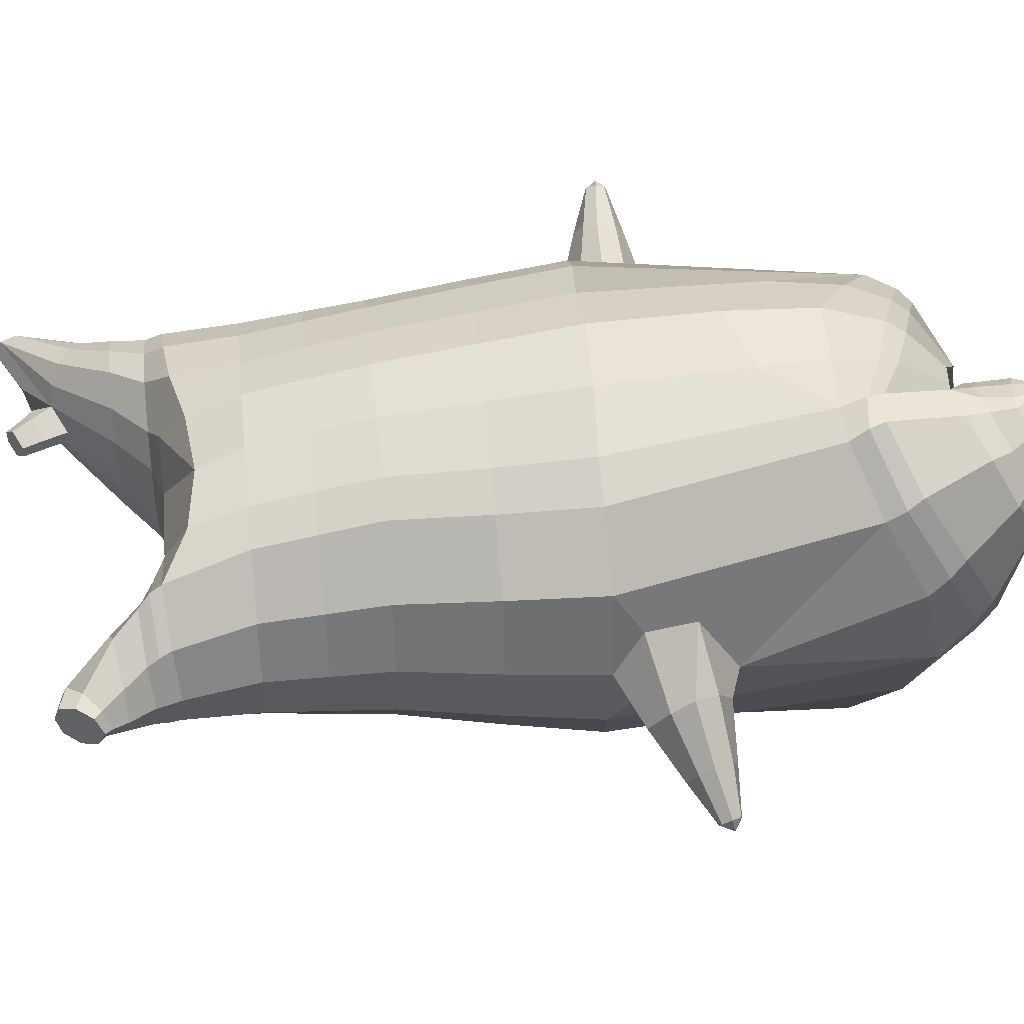
<metadata>
{"format":"obj","ext":"obj","renderer":"f3d","projection":"perspective","resolution":1024,"background":"white","views":[{"elev":45.8,"azim":-96.1,"up":"+Z"}]}
</metadata>
<code>
o korok
v 5.4e-05 -0.7059 0.2778
v 0 0.8235 0.2949
v -0.2333 -0.6413 0.4393
v -0.2624 0.8285 0.2479
v -0.3026 -0.6563 0.4352
v -0.3536 0.8835 0.195
v -0.3901 -0.6931 0.3979
v -0.4419 0.8735 0.1021
v -0.4275 -0.7482 0.3047
v -0.48 0.8635 0
v -0.3948 -0.8059 0.207
v -0.4419 0.8735 -0.1021
v -0.3019 -0.8397 0.09243
v -0.3536 0.8835 -0.195
v -0.2325 -0.8413 -0.005534
v -0.2624 0.8285 -0.2479
v -3.8e-05 -0.7351 -0.3349
v -0 0.8235 -0.2949
v 0 0.7091 0.3428
v -0.2452 0.7091 0.2795
v -0.3246 0.7091 0.2424
v -0.4157 0.7091 0.1312
v -0.45 0.7091 0
v -0.4157 0.7091 -0.1312
v -0.3246 0.7091 -0.2424
v -0.2452 0.7091 -0.2795
v -0 0.7091 -0.3428
v 0 0.4499 0.4
v -0.2452 0.4499 0.3303
v -0.3182 0.4499 0.2864
v -0.4157 0.4499 0.155
v -0.45 0.4499 0
v -0.4157 0.4499 -0.155
v -0.3182 0.4499 -0.2864
v -0.2452 0.4499 -0.3303
v -0 0.4499 -0.405
v 0 0.03232 0.465
v -0.2724 0.03871 0.3689
v -0.3536 0.03711 0.3152
v -0.5025 0.03192 -0.00108
v -0.3536 0.01853 -0.3563
v -0.2724 0.02022 -0.4097
v -0 0.03202 -0.4949
v -0.1635 -0.689 0.3862
v -0.0948 -0.7516 0.2412
v -0.1626 -0.8179 0.114
v 0 -0.4331 0.4625
v -0.2724 -0.4194 0.4519
v -0.3536 -0.421 0.4391
v -0.5225 -0.5667 0.1771
v -0.3986 -0.5877 -0.2403
v -0.3147 -0.5046 -0.3911
v -0 -0.3319 -0.5696
v 0 -0.6123 0.3816
v -0.2589 -0.5056 0.4664
v -0.3359 -0.4934 0.4677
v -0.4489 -0.5535 0.37
v -0.4945 -0.6405 0.2394
v -0.4665 -0.7186 0.08649
v -0.3357 -0.7783 -0.08209
v -0.2587 -0.7661 -0.2154
v -0 -0.6644 -0.4614
v 0 -0.5662 0.4146
v -0.2656 -0.4713 0.4686
v -0.3447 -0.4599 0.4608
v -0.4604 -0.5208 0.351
v -0.5122 -0.6081 0.2118
v -0.4824 -0.6858 0.04585
v -0.3447 -0.7417 -0.1322
v -0.2656 -0.7236 -0.267
v -0 -0.6274 -0.4914
v -0.2789 -0.7654 0.4226
v -0.3188 -0.7896 0.3868
v -0.334 -0.8176 0.3448
v -0.3178 -0.8453 0.3033
v -0.277 -0.8687 0.2684
v -0.1718 -0.8523 0.2899
v -0.1732 -0.7802 0.4001
v -0.1548 -0.816 0.3473
v -0.271 -0.8273 0.4014
v -0.2816 -0.8409 0.3817
v -0.2704 -0.8543 0.3623
v -0.2389 -0.8656 0.346
v -0.1769 -0.8399 0.3831
v -0.2982 -0.7046 0.4346
v -0.2971 -0.8581 0.1715
v -0.3602 -0.8253 0.2481
v -0.3844 -0.7818 0.3193
v -0.1625 -0.8279 0.178
v -0.3608 -0.7401 0.3875
v -0.1638 -0.7128 0.3871
v -0.1213 -0.7715 0.285
v -0.2018 -0.7724 0.4118
v -0.2496 -0.7656 0.4222
v -0.2001 -0.8605 0.2787
v -0.2477 -0.8681 0.2693
v -0.2024 -0.8214 0.41
v -0.2306 -0.8171 0.4163
v -0.2159 -0.8466 0.3997
v -0.2015 -0.8592 0.3553
v -0.2517 -0.6974 0.4307
v -0.2043 -0.6998 0.4129
v -0.2031 -0.8428 0.1532
v -0.2505 -0.8552 0.1498
v -0.1167 -0.6771 0.3472
v -0.1362 0.8085 0.2807
v -0.1226 0.7091 0.3162
v -0.1226 0.4499 0.3726
v -0.1362 0.03232 0.4264
v -0.1362 -0.4287 0.4542
v -0.1294 -0.5651 0.4207
v -0.1328 -0.5243 0.4388
v -0.1161 -0.8021 -0.1715
v -0.1362 0.8085 -0.2807
v -0.1226 0.7091 -0.3162
v -0.1226 0.4499 -0.3726
v -0.1362 0.02644 -0.4571
v -0.1573 -0.3893 -0.5169
v -0.1293 -0.7138 -0.3557
v -0.1328 -0.6705 -0.3984
v -0.5129 -0.2157 0.004737
v -0.5619 -0.195 -0.02952
v -0.6053 -0.02267 -0.04857
v -0.5379 -0.1505 -0.1035
v -0.5427 -0.1026 -0.119
v -0.6261 -0.1086 0.04797
v -0.6099 -0.1561 0.043
v -0.6474 -0.1719 -0.1406
v -0.6518 -0.1334 -0.1553
v -0.6666 -0.1924 -0.09788
v -0.6957 -0.08766 -0.1104
v -0.7128 -0.1382 -0.05404
v -0.6961 -0.1758 -0.05962
v -0.7487 -0.1827 -0.169
v -0.7513 -0.1646 -0.1752
v -0.7572 -0.1882 -0.1522
v -0.7693 -0.1444 -0.1575
v -0.7757 -0.1665 -0.1347
v -0.7682 -0.1842 -0.1366
v -0.7795 -0.1721 -0.165
v -0.5632 -0.05732 -0.104
v -0.6706 -0.1054 -0.1409
v -0.7627 -0.1449 -0.1679
v -0.4916 -0.02721 0.1036
v -0.6282 -0.0618 0.01949
v -0.7108 -0.1086 -0.07411
v -0.7761 -0.146 -0.1456
v -0.5084 -0.1281 0.1419
v -0.1362 -0.2864 0.4427
v 0 -0.234 0.473
v -0.4616 -0.4816 0.3263
v -0.4696 0.0322 0.1902
v -0.5051 -0.1356 -0.1384
v -0.4816 -0.02624 -0.1028
v -0.4583 0.03308 -0.1894
v -0.4986 -0.6153 -0.0299
v 0.2339 -0.8031 0.02278
v 0.2474 0.866 0.261
v 0.3032 -0.8071 -0.03482
v 0.3386 0.8735 0.215
v 0.3905 -0.7975 -0.1212
v 0.4293 0.876 0.1194
v 0.4274 -0.7634 -0.2235
v 0.4614 0.866 -0
v 0.3941 -0.7283 -0.3305
v 0.301 -0.6957 -0.4005
v 0.3386 0.8735 -0.215
v 0.2316 -0.6844 -0.4158
v 0.2474 0.866 -0.261
v 0.2452 0.7091 0.2795
v 0.3246 0.7091 0.2424
v 0.4157 0.7091 0.1312
v 0.45 0.7091 -0
v 0.4157 0.7091 -0.1312
v 0.3246 0.7091 -0.2424
v 0.2452 0.7091 -0.2795
v 0.2452 0.4499 0.3303
v 0.3182 0.4499 0.2864
v 0.4157 0.4499 0.155
v 0.45 0.4499 -0
v 0.4157 0.4499 -0.155
v 0.3182 0.4499 -0.2864
v 0.2452 0.4499 -0.3303
v 0.2724 0.02261 0.3796
v 0.3536 0.02372 0.3256
v 0.5008 0.03229 -0.000159
v 0.3536 0.03688 -0.3495
v 0.2724 0.03673 -0.4044
v 0.1641 -0.7991 -0.0654
v 0.09473 -0.7577 -0.1865
v 0.1616 -0.7297 -0.3252
v 0.2724 -0.5916 0.2998
v 0.3536 -0.6271 0.2142
v 0.5225 -0.5667 -0.1328
v 0.3986 -0.3933 -0.4218
v 0.3147 -0.3679 -0.4799
v 0.2589 -0.6978 0.2245
v 0.336 -0.7169 0.1378
v 0.4489 -0.6905 -0.01443
v 0.4945 -0.6464 -0.1772
v 0.4665 -0.5941 -0.3242
v 0.3357 -0.5557 -0.457
v 0.2586 -0.5718 -0.4825
v 0.2656 -0.6629 0.2598
v 0.3447 -0.6825 0.1754
v 0.4604 -0.656 0.01691
v 0.5122 -0.6114 -0.1573
v 0.4824 -0.5587 -0.3125
v 0.3447 -0.5213 -0.4545
v 0.2656 -0.5408 -0.4865
v 0.282 -0.8517 -0.1569
v 0.3199 -0.848 -0.2
v 0.3338 -0.8396 -0.2491
v 0.3164 -0.8313 -0.297
v 0.274 -0.8277 -0.3368
v 0.1703 -0.83 -0.303
v 0.1748 -0.8513 -0.1803
v 0.1549 -0.841 -0.2416
v 0.2743 -0.8787 -0.2042
v 0.2831 -0.88 -0.2286
v 0.2702 -0.8819 -0.2502
v 0.2373 -0.8837 -0.2672
v 0.1788 -0.881 -0.2191
v 0.2996 -0.8293 -0.1013
v 0.2953 -0.7511 -0.3813
v 0.3592 -0.7737 -0.3199
v 0.3842 -0.7964 -0.2405
v 0.1613 -0.7535 -0.3277
v 0.3614 -0.8182 -0.1645
v 0.1648 -0.8087 -0.1108
v 0.1212 -0.7819 -0.2192
v 0.2038 -0.8532 -0.1673
v 0.252 -0.8542 -0.1565
v 0.1983 -0.8272 -0.3192
v 0.2452 -0.8254 -0.3349
v 0.2065 -0.8792 -0.1896
v 0.2351 -0.8786 -0.1843
v 0.2194 -0.8938 -0.2063
v 0.201 -0.8828 -0.2539
v 0.253 -0.8278 -0.07306
v 0.2054 -0.8184 -0.08229
v 0.2017 -0.7443 -0.3599
v 0.2489 -0.745 -0.3785
v 0.1167 -0.7607 0.1674
v 0.1362 0.8535 0.2807
v 0.1226 0.7091 0.3162
v 0.1226 0.4499 0.3726
v 0.1362 0.03232 0.4264
v 0.1362 -0.5129 0.3966
v 0.1294 -0.6539 0.3163
v 0.1328 -0.6134 0.3506
v 0.1158 -0.6967 -0.3881
v 0.1362 0.8535 -0.2807
v 0.1226 0.7091 -0.3162
v 0.1226 0.4499 -0.3726
v 0.1362 0.03461 -0.4548
v 0.1573 -0.3275 -0.543
v 0.1293 -0.6175 -0.4736
v 0.1328 -0.5855 -0.4894
v 0.5166 -0.2108 -0.003378
v 0.5767 -0.1785 0.05162
v 0.5888 0.001298 0.05282
v 0.6162 -0.1402 -0.02227
v 0.6253 -0.09125 -0.03164
v 0.5421 -0.0817 0.133
v 0.5438 -0.132 0.1236
v 0.7044 -0.1286 0.08097
v 0.7139 -0.08961 0.07019
v 0.6782 -0.1451 0.1216
v 0.6875 -0.03605 0.1198
v 0.6525 -0.08268 0.1711
v 0.6553 -0.123 0.1617
v 0.7764 -0.1134 0.157
v 0.7805 -0.09506 0.1526
v 0.7662 -0.1172 0.1732
v 0.7701 -0.07164 0.1724
v 0.7559 -0.09228 0.193
v 0.7568 -0.1112 0.1893
v 0.7851 -0.09574 0.1833
v 0.6187 -0.0414 -0.00763
v 0.7056 -0.05837 0.08743
v 0.7764 -0.07341 0.162
v 0.4736 -0.02599 0.1012
v 0.5537 -0.03388 0.1133
v 0.6652 -0.05379 0.154
v 0.7629 -0.07189 0.1842
v 0.4867 -0.1325 0.1429
v 0.1362 -0.3532 0.4216
v 0.46 -0.6088 0.06544
v 0.4571 0.03304 0.1885
v 0.5293 -0.1278 -0.1356
v 0.4968 -0.02798 -0.104
v 0.4684 0.03176 -0.191
v 0.5043 -0.4939 -0.288
v -0.2036 0.8835 -0.1131
v -0.1386 0.8835 0
v -0.2036 0.8835 0.1131
v 0.05122 0.8835 0.197
v -0.01378 0.8835 0.09849
v -0.06378 0.8835 0
v -0.01378 0.8835 -0.09849
v 0.05122 0.8835 -0.197
v -0.4619 0.9235 0.08368
v -0.3736 0.9335 0.1531
v -0.495 0.9135 0
v -0.4619 0.9235 -0.08368
v -0.3736 0.9335 -0.1531
v -0.2986 0.9335 0.08655
v -0.2986 0.9335 -0.08655
v -0.2586 0.9335 0
v -0.4932 0.9705 0.05951
v -0.4067 0.9857 0.11
v -0.5236 0.9651 0
v -0.4932 0.9705 -0.05951
v -0.4067 0.9857 -0.11
v -0.3469 0.9963 0.05498
v -0.3469 0.9963 -0.05498
v -0.315 1.002 0
v 0.3861 0.9835 0.1629
v 0.3277 0.9835 0.1879
v 0.4642 0.9835 0.08817
v 0.4916 0.9835 0
v 0.4642 0.9835 -0.08817
v 0.3861 0.9835 -0.1629
v 0.3277 0.9835 -0.1879
v 0.2591 0.9835 -0.1915
v 0.2591 0.9835 0.1915
v 0.2015 0.9835 -0.1418
v 0.2015 0.9835 0.1418
v 0.1727 0.9835 0.07092
v 0.1547 0.9835 0
v 0.1727 0.9835 -0.07092
v 0.4556 1.06 0.1018
v 0.4225 1.075 0.1174
v 0.4898 1.039 0.06613
v 0.5153 1.032 0
v 0.4898 1.039 -0.06613
v 0.4556 1.06 -0.1018
v 0.4225 1.075 -0.1174
v 0.3751 1.097 -0.1197
v 0.3751 1.097 0.1197
v 0.3425 1.113 -0.08864
v 0.3425 1.113 0.08864
v 0.5729 1.204 0.03311
v 0.5949 1.19 0
v 0.5729 1.204 -0.03311
v 0.5572 1.235 0.03065
v 0.5409 1.244 0
v 0.5572 1.235 -0.03065
v -0.3636 0.9085 -0.1836
v -0.2586 0.9085 -0.1018
v -0.2586 0.9085 0.1018
v -0.3636 0.9085 0.1836
v -0.4519 0.8985 0.09521
v -0.488 0.8885 0
v -0.1986 0.9085 0
v -0.4519 0.8985 -0.09521
v 0.1102 0.9085 0.1549
v 0.07219 0.9085 0.08421
v 0.3477 0.9085 0.1935
v 0.1872 0.9085 -0.2208
v 0.2716 0.9085 -0.2231
v 0.04844 0.9085 0
v 0.07219 0.9085 -0.08421
v 0.3477 0.9085 -0.1935
v 0.4293 0.876 -0.1194
v 0.1102 0.9085 -0.1549
v 0.2716 0.9085 0.2231
v 0.1872 0.9085 0.2208
v -0.5217 1.013 0.0369
v -0.4866 1.049 0.05175
v -0.5379 0.9972 0
v -0.5217 1.013 -0.0369
v -0.4866 1.049 -0.05175
v -0.4534 1.082 0.03564
v -0.4534 1.082 -0.03564
v -0.4413 1.094 0
v -0.5398 1.028 0.0369
v -0.5223 1.063 0.05175
v -0.5479 1.011 0
v -0.5398 1.028 -0.0369
v -0.5223 1.063 -0.05175
v -0.5057 1.096 0.03564
v -0.5057 1.096 -0.03564
v -0.4996 1.108 0
v 0.3261 1.12 -0.04427
v 0.2685 1.202 0.03542
v 0.2685 1.202 -0.03542
v 0.3515 1.163 -0.01408
v 0.3515 1.163 0.01408
v 0.291 1.218 0.01276
v 0.291 1.218 -0.01276
v 0.2389 1.182 -0.01129
v 0.2389 1.182 0.01129
v 0.4349 1.19 0
v 0.2769 1.09 0.01219
v 0.2769 1.09 -0.01219
v 0.3261 1.12 0.04425
v 0.297 1.162 -0.03985
v 0.321 1.19 0.01351
v 0.321 1.19 -0.01351
v 0.2969 1.162 0.03984
v 0.2582 1.137 -0.01184
v 0.2582 1.137 0.01184
v 0 0.2411 0.4325
v -0.2588 0.2431 0.3467
v -0.3359 0.2424 0.2979
v -0.479 0.2408 -0.00106
v -0.3359 0.234 -0.3242
v -0.2588 0.235 -0.3723
v -0 0.2409 -0.45
v -0.1294 0.2411 0.3995
v -0.1294 0.2382 -0.4159
v -0.4441 0.241 0.1723
v -0.439 0.2414 -0.1726
v 0.2588 0.2362 0.3571
v 0.3359 0.2367 0.3081
v 0.4764 0.2411 -0.000836
v 0.3359 0.2427 -0.3161
v 0.2588 0.2428 -0.3659
v 0.1294 0.2411 0.3995
v 0.1294 0.242 -0.4131
v 0.4373 0.2415 0.1714
v 0.4424 0.2409 -0.1735
v 0 0.5795 0.3714
v -0.2452 0.5795 0.3049
v -0.3214 0.5795 0.2644
v -0.4157 0.5795 0.1431
v -0.45 0.5795 0
v -0.4157 0.5795 -0.1431
v -0.3214 0.5795 -0.2644
v -0.2452 0.5795 -0.3049
v -0 0.5795 -0.3739
v -0.1226 0.5795 0.3444
v -0.1226 0.5795 -0.3444
v 0.2452 0.5795 0.3049
v 0.3214 0.5795 0.2644
v 0.4157 0.5795 0.1431
v 0.45 0.5795 -0
v 0.4157 0.5795 -0.1431
v 0.3214 0.5795 -0.2644
v 0.2452 0.5795 -0.3049
v 0.1226 0.5795 0.3444
v 0.1226 0.5795 -0.3444
f 107 106 4 20
f 20 4 6 21
f 21 6 8 22
f 22 8 10 23
f 23 10 12 24
f 24 12 14 25
f 25 14 16 26
f 115 114 18 27
f 435 115 27 433
f 431 25 26 432
f 430 24 25 431
f 429 23 24 430
f 428 22 23 429
f 427 21 22 428
f 426 20 21 427
f 434 107 20 426
f 412 108 29 406
f 406 29 30 407
f 407 30 31 414
f 414 31 32 408
f 408 32 33 415
f 415 33 34 409
f 409 34 35 410
f 413 116 36 411
f 118 117 43 53
f 51 41 42 52
f 156 155 41 51
f 40 144 152
f 48 38 39 49
f 110 149 48
f 76 96 83
f 112 110 48 64
f 64 48 49 65
f 65 49 151 66
f 66 151 50 67
f 67 50 156 68
f 68 156 51 69
f 69 51 52 70
f 120 118 53 71
f 113 119 62 17
f 13 60 61 15
f 11 59 60 13
f 9 58 59 11
f 7 57 58 9
f 5 56 57 7
f 3 55 56 5
f 105 111 55 3
f 119 120 71 62
f 60 69 70 61
f 59 68 69 60
f 58 67 68 59
f 57 66 67 58
f 56 65 66 57
f 55 64 65 56
f 111 112 64 55
f 72 73 80 98
f 95 77 100
f 88 87 75 74
f 85 90 73 72
f 78 93 97
f 92 91 78 79
f 87 86 76 75
f 89 92 79 77
f 90 88 74 73
f 100 84 99
f 94 72 98
f 73 74 81 80
f 103 89 77 95
f 74 75 82 81
f 101 85 72 94
f 75 76 83 82
f 79 78 97 84
f 86 104 96 76
f 77 79 84 100
f 91 102 93 78
f 3 5 85 101
f 98 80 99
f 80 81 99
f 81 82 99
f 82 83 99
f 84 97 99
f 17 1 105 3 44 45 46 15 113
f 7 9 88 90
f 46 45 92 89
f 11 13 86 87
f 45 44 91 92
f 13 15 104 86
f 5 7 90 85
f 9 11 87 88
f 15 46 89 103
f 44 3 102 91
f 97 98 99
f 83 100 99
f 101 102 3
f 103 104 15
f 103 95 96 104
f 83 96 95 100
f 94 98 97 93
f 93 102 101 94
f 54 63 112 111
f 1 54 111 105
f 63 47 110 112
f 47 150 149 110
f 405 28 108 412
f 425 19 107 434
f 19 2 106 107
f 61 70 120 119
f 15 61 119 113
f 70 52 118 120
f 52 42 117 118
f 410 35 116 413
f 432 26 115 435
f 26 16 114 115
f 154 153 125 141
f 121 148 127 122
f 144 40 123 145
f 124 125 153
f 126 127 148
f 122 127 133 130
f 146 131 137 147
f 141 125 129 142
f 125 124 128 129
f 145 123 131 146
f 127 126 132 133
f 124 122 130 128
f 137 143 135 140
f 133 132 138 139
f 128 130 136 134
f 130 133 139 136
f 142 129 135 143
f 129 128 134 135
f 135 134 140
f 138 147 137 140
f 139 138 140
f 134 136 140
f 136 139 140
f 131 142 143 137
f 123 141 142 131
f 40 154 141 123
f 126 145 146 132
f 132 146 147 138
f 151 121 50
f 40 155 154
f 153 121 122 124
f 148 144 145 126
f 48 149 109 38
f 149 150 37 109
f 151 152 144 148 121
f 49 39 152 151
f 121 153 154 155 156
f 50 121 156
f 246 170 158 245
f 170 171 160 158
f 171 172 162 160
f 172 173 164 162
f 173 174 366 164
f 174 175 167 366
f 175 176 169 167
f 254 27 18 253
f 444 433 27 254
f 441 442 176 175
f 440 441 175 174
f 439 440 174 173
f 438 439 173 172
f 437 438 172 171
f 436 437 171 170
f 443 436 170 246
f 421 416 177 247
f 416 417 178 177
f 417 423 179 178
f 423 418 180 179
f 418 424 181 180
f 424 419 182 181
f 419 420 183 182
f 422 411 36 255
f 257 53 43 256
f 195 196 188 187
f 294 195 187 293
f 186 290 283
f 192 193 185 184
f 249 192 288
f 215 222 235
f 251 204 192 249
f 204 205 193 192
f 205 206 289 193
f 206 207 194 289
f 207 208 294 194
f 208 209 195 294
f 209 210 196 195
f 259 71 53 257
f 252 17 62 258
f 166 168 203 202
f 165 166 202 201
f 163 165 201 200
f 161 163 200 199
f 159 161 199 198
f 157 159 198 197
f 244 157 197 250
f 258 62 71 259
f 202 203 210 209
f 201 202 209 208
f 200 201 208 207
f 199 200 207 206
f 198 199 206 205
f 197 198 205 204
f 250 197 204 251
f 211 237 219 212
f 234 239 216
f 227 213 214 226
f 224 211 212 229
f 217 236 232
f 231 218 217 230
f 226 214 215 225
f 228 216 218 231
f 229 212 213 227
f 239 238 223
f 233 237 211
f 212 219 220 213
f 242 234 216 228
f 213 220 221 214
f 240 233 211 224
f 214 221 222 215
f 218 223 236 217
f 225 215 235 243
f 216 239 223 218
f 230 217 232 241
f 157 240 224 159
f 237 238 219
f 219 238 220
f 220 238 221
f 221 238 222
f 223 238 236
f 17 252 168 191 190 189 157 244 1
f 161 229 227 163
f 191 228 231 190
f 165 226 225 166
f 190 231 230 189
f 166 225 243 168
f 159 224 229 161
f 163 227 226 165
f 168 242 228 191
f 189 230 241 157
f 236 238 237
f 222 238 239
f 240 157 241
f 242 168 243
f 242 243 235 234
f 222 239 234 235
f 233 232 236 237
f 232 233 240 241
f 54 250 251 63
f 1 244 250 54
f 63 251 249 47
f 47 249 288 150
f 405 421 247 28
f 425 443 246 19
f 19 246 245 2
f 203 258 259 210
f 168 252 258 203
f 210 259 257 196
f 196 257 256 188
f 420 422 255 183
f 442 444 254 176
f 176 254 253 169
f 292 280 264 291
f 260 261 266 287
f 283 284 262 186
f 263 291 264
f 265 287 266
f 261 269 272 266
f 285 286 276 270
f 280 281 268 264
f 264 268 267 263
f 284 285 270 262
f 266 272 271 265
f 263 267 269 261
f 276 279 274 282
f 272 278 277 271
f 267 273 275 269
f 269 275 278 272
f 281 282 274 268
f 268 274 273 267
f 274 279 273
f 277 279 276 286
f 278 279 277
f 273 279 275
f 275 279 278
f 270 276 282 281
f 262 270 281 280
f 186 262 280 292
f 265 271 285 284
f 271 277 286 285
f 289 194 260
f 186 292 293
f 291 263 261 260
f 287 265 284 283
f 192 184 248 288
f 288 248 37 150
f 289 260 287 283 290
f 193 289 290 185
f 260 294 293 292 291
f 194 294 260
f 302 18 114
f 351 350 307 309
f 359 358 329 330
f 308 310 318 316
f 353 352 308 304
f 355 354 303 305
f 356 351 309 310
f 357 355 305 306
f 354 353 304 303
f 352 356 310 308
f 350 357 306 307
f 314 313 372 373
f 309 307 315 317
f 307 306 314 315
f 305 303 311 313
f 310 309 317 318
f 304 308 316 312
f 306 305 313 314
f 303 304 312 311
f 328 332 386 342
f 360 162 321 319
f 362 361 326 325
f 363 359 330 331
f 364 363 331 332
f 366 365 324 323
f 361 367 328 326
f 367 364 332 328
f 369 368 320 327
f 162 164 322 321
f 368 360 319 320
f 365 362 325 324
f 358 369 327 329
f 164 366 323 322
f 398 343 347
f 325 326 340 339
f 327 320 334 341
f 320 319 333 334
f 326 328 342 340
f 319 321 335 333
f 329 327 341 343
f 321 322 336 335
f 330 329 343 398
f 322 323 337 336
f 323 324 338 337
f 391 392 388 393 394 387
f 324 325 339 338
f 336 337 346 345
f 404 402 387 394
f 337 338 346
f 338 339 346
f 342 386 349
f 339 340 349 346
f 341 334 344 347
f 334 333 344
f 340 342 349
f 333 335 344
f 343 341 347
f 335 336 345 344
f 14 12 357 350
f 297 296 356 352
f 8 6 353 354
f 12 10 355 357
f 296 295 351 356
f 10 8 354 355
f 6 297 352 353
f 295 14 350 351
f 298 245 369 358
f 167 169 362 365
f 158 160 360 368
f 245 158 368 369
f 302 301 364 367
f 253 302 367 361
f 366 167 365
f 301 300 363 364
f 300 299 359 363
f 169 253 361 362
f 160 162 360
f 299 298 358 359
f 376 374 382 384
f 311 312 371 370
f 316 318 377 375
f 317 315 374 376
f 315 314 373 374
f 313 311 370 372
f 318 317 376 377
f 312 316 375 371
f 374 373 381 382
f 372 370 378 380
f 377 376 384 385
f 371 375 383 379
f 373 372 380 381
f 370 371 379 378
f 375 377 385 383
f 379 383 385 384 382 381 380 378
f 401 399 388 392
f 400 390 389 401
f 402 400 391 387
f 403 397 396 404
f 399 403 393 388
f 386 395 348 349
f 398 347 348 395
f 332 331 386
f 389 390 398 395 386
f 396 397 386 331 398
f 331 330 398
f 386 397 403 399
f 393 403 404 394
f 398 390 400 402
f 391 400 401 392
f 389 386 399 401
f 396 398 402 404
f 2 245 298
f 2 298 106
f 298 299 106
f 4 106 297
f 297 6 4
f 296 297 299
f 296 299 300
f 106 299 297
f 296 300 301
f 16 14 295
f 295 296 301
f 302 253 18
f 295 301 114
f 301 302 114
f 114 16 295
f 344 345 346 349 348 347
f 188 256 422 420
f 37 248 421 405
f 256 43 411 422
f 187 188 420 419
f 293 187 419 424
f 186 293 424 418
f 290 186 418 423
f 185 290 423 417
f 184 185 417 416
f 248 184 416 421
f 42 410 413 117
f 37 405 412 109
f 117 413 411 43
f 41 409 410 42
f 155 415 409 41
f 40 408 415 155
f 152 414 408 40
f 39 407 414 152
f 38 406 407 39
f 109 412 406 38
f 183 255 444 442
f 28 247 443 425
f 247 177 436 443
f 177 178 437 436
f 178 179 438 437
f 179 180 439 438
f 180 181 440 439
f 181 182 441 440
f 182 183 442 441
f 255 36 433 444
f 35 432 435 116
f 28 425 434 108
f 108 434 426 29
f 29 426 427 30
f 30 427 428 31
f 31 428 429 32
f 32 429 430 33
f 33 430 431 34
f 34 431 432 35
f 116 435 433 36

</code>
